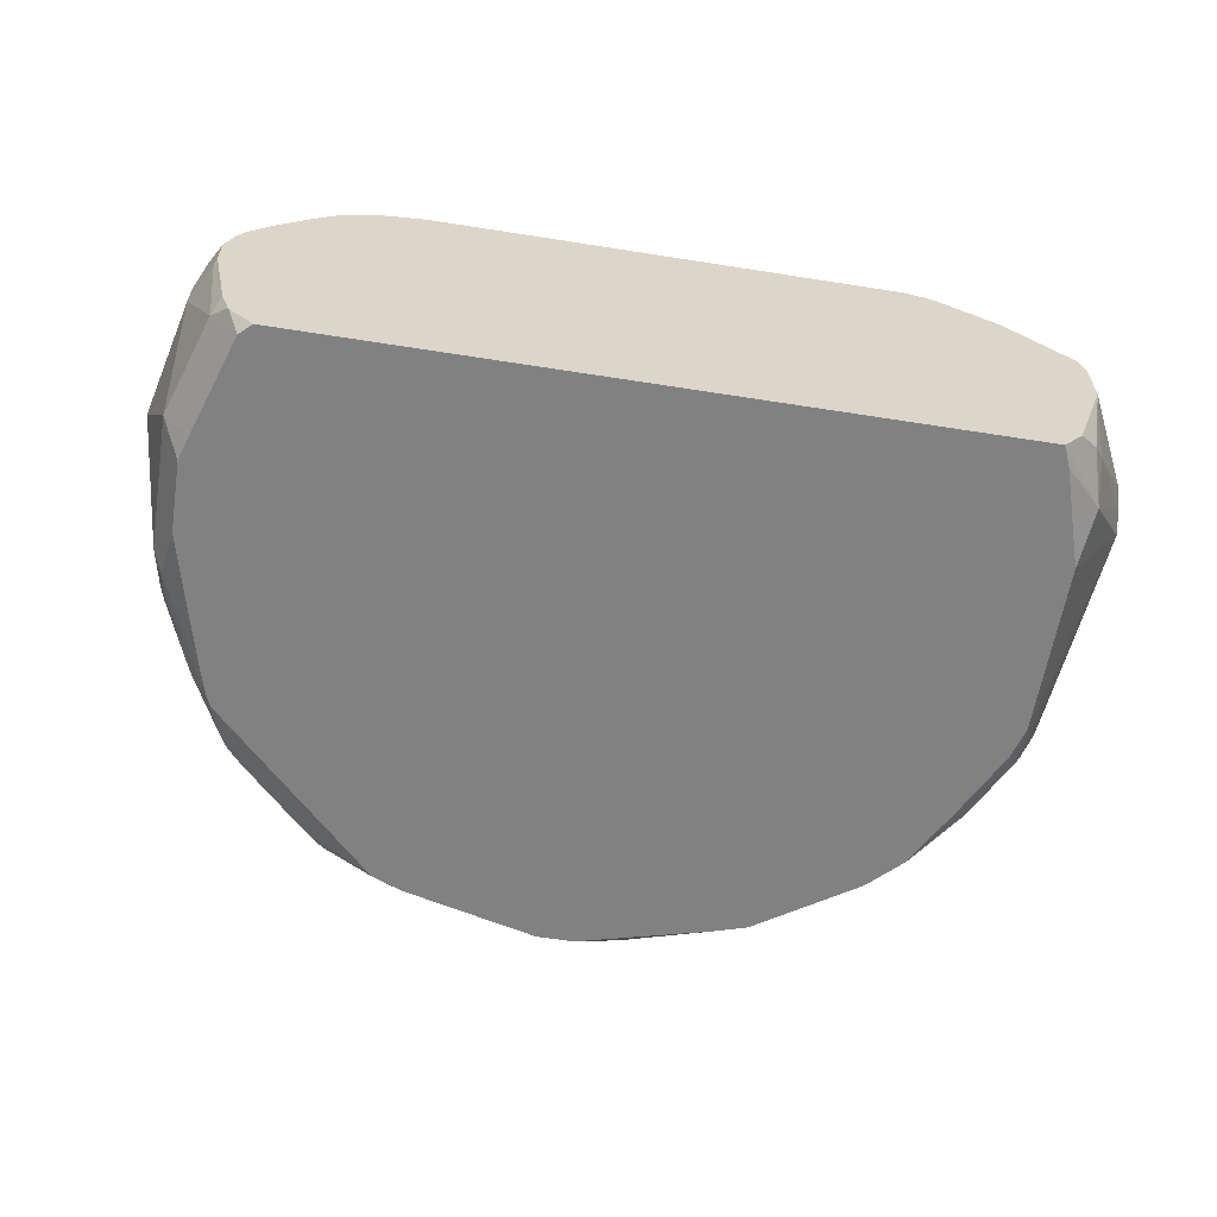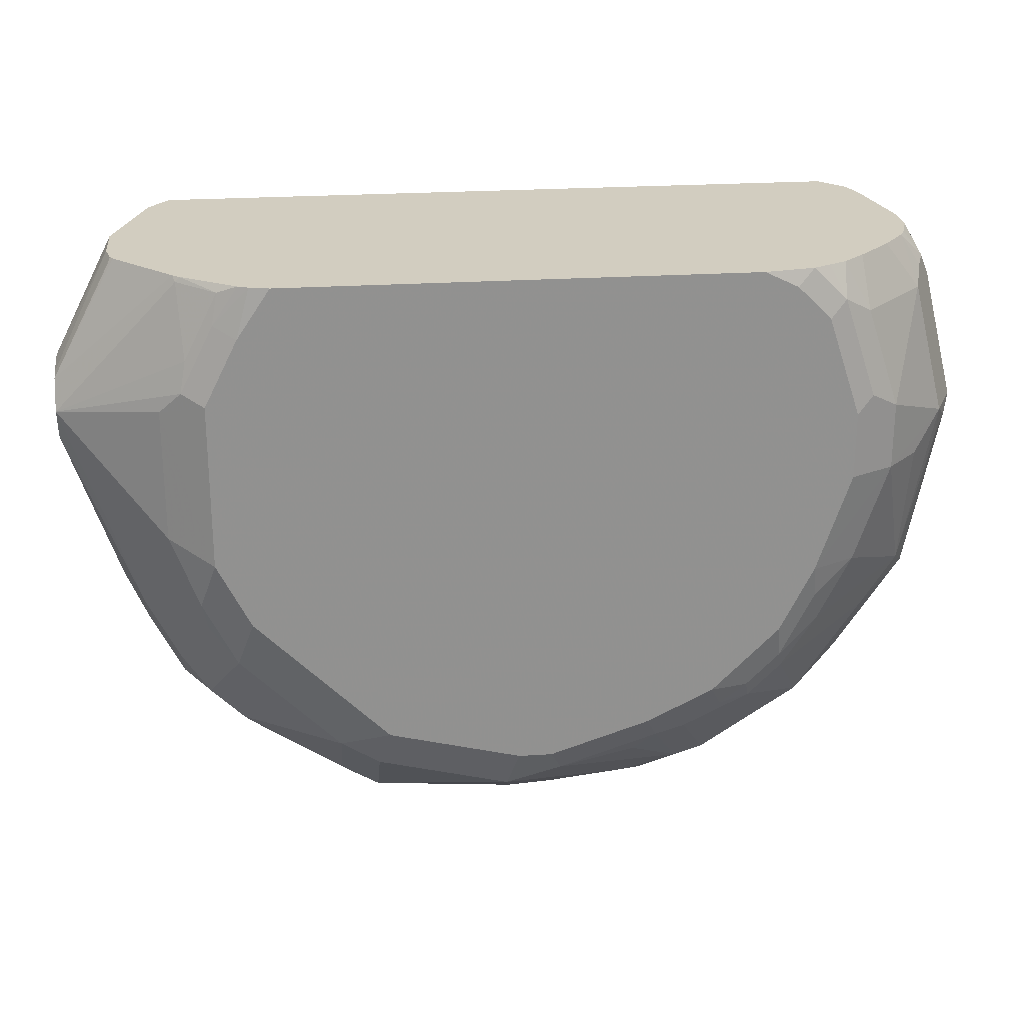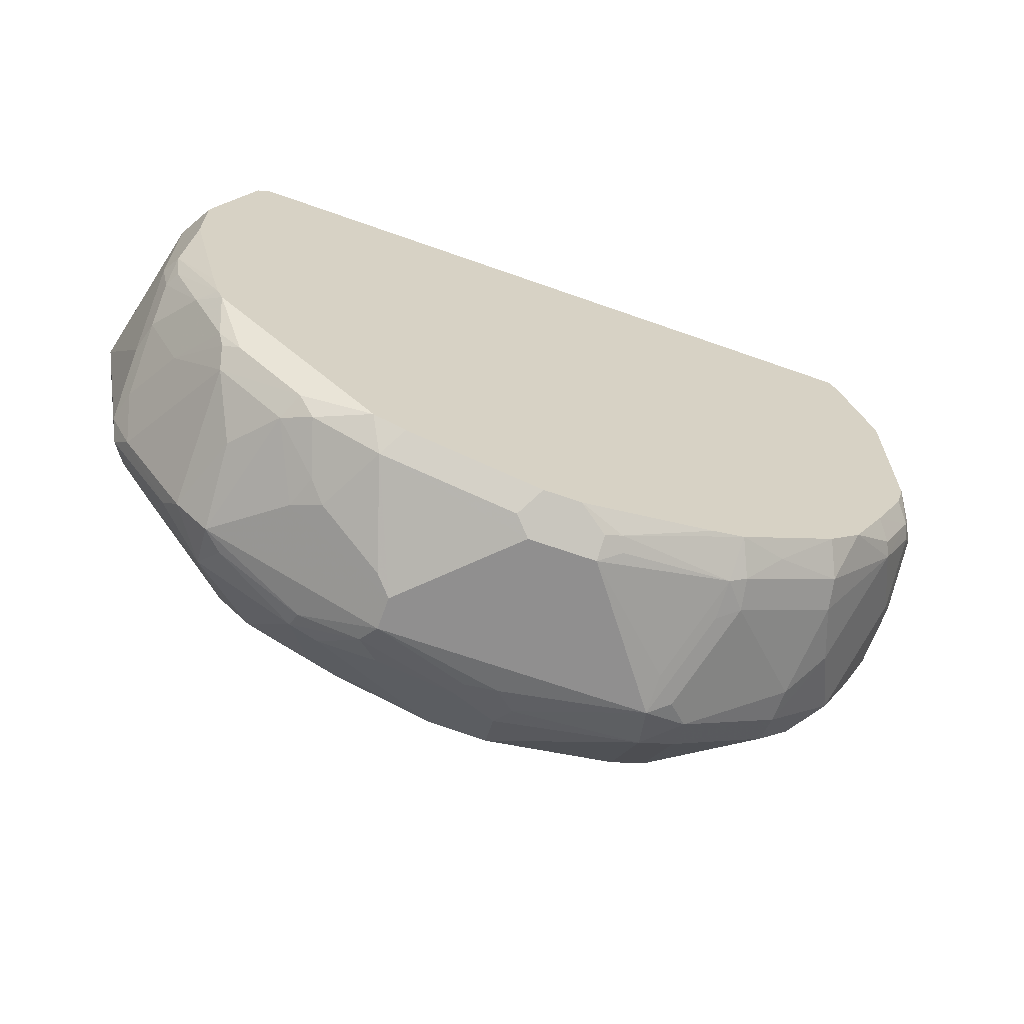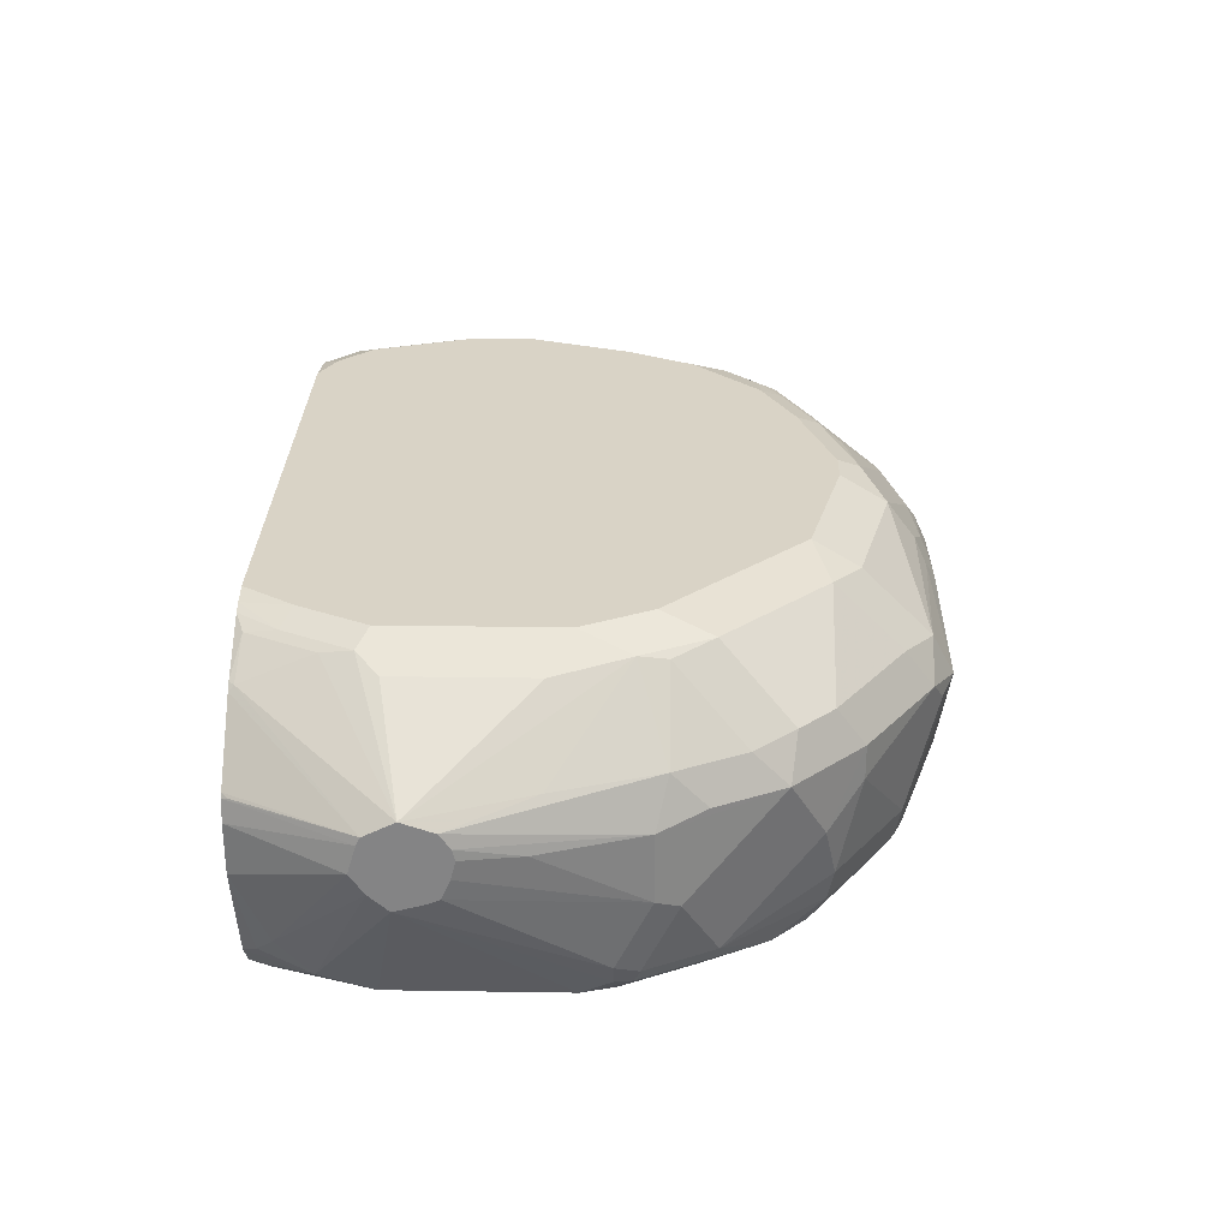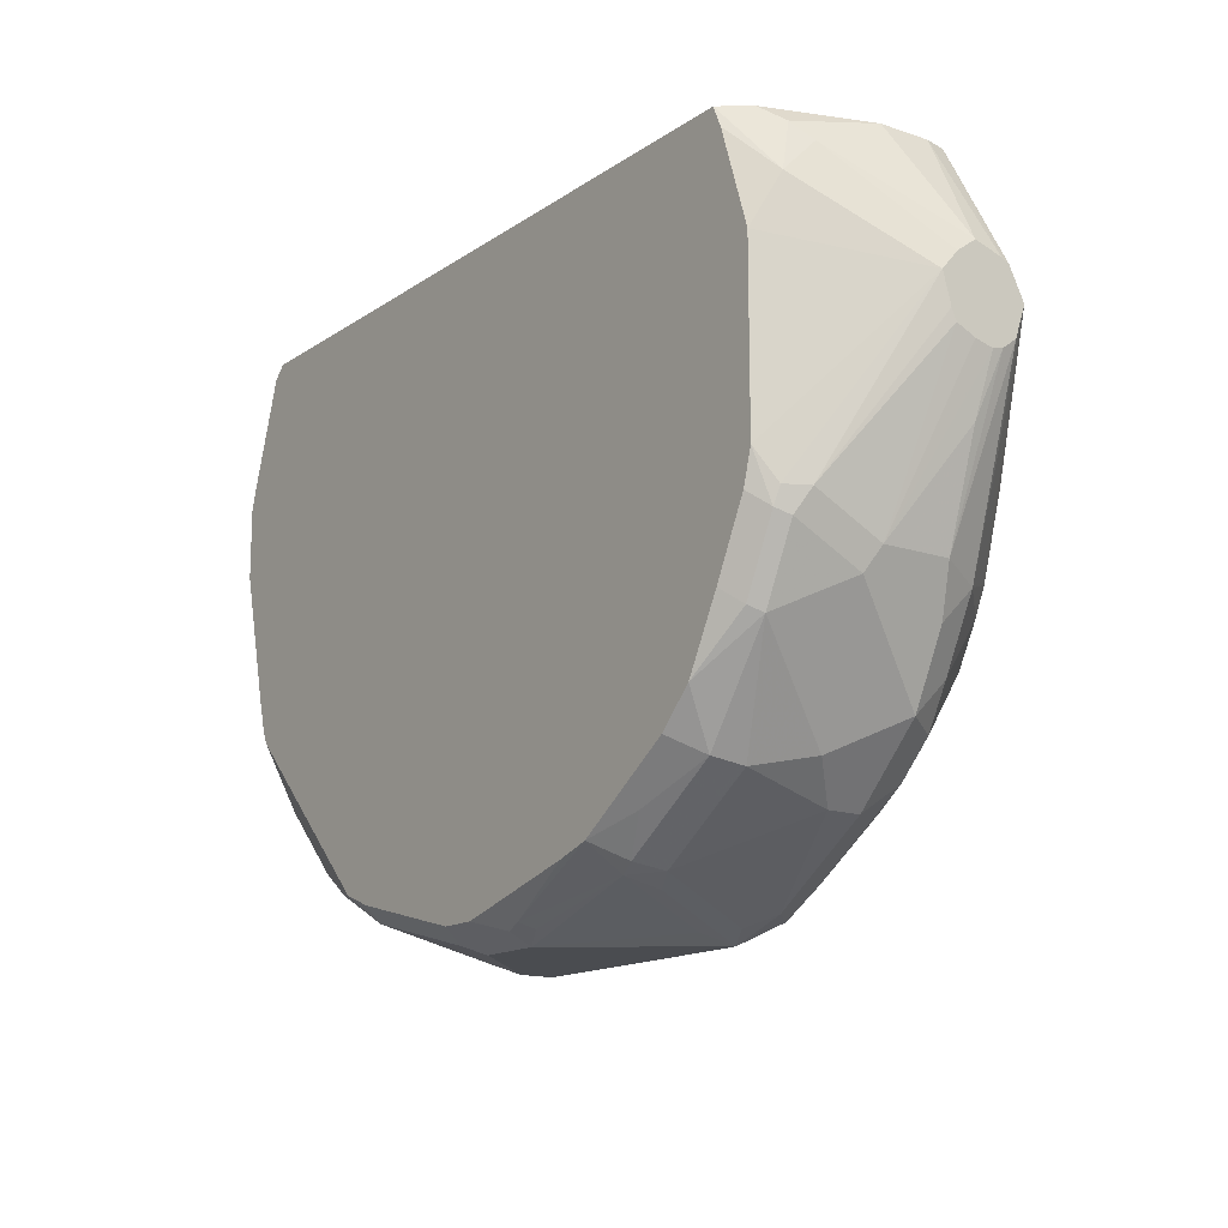
<metadata>
{"format":"obj","ext":"obj","renderer":"f3d","projection":"perspective","resolution":1024,"background":"white","views":[{"elev":-60.5,"azim":-9.2,"up":"+Y"},{"elev":24.4,"azim":173.9,"up":"+Z"},{"elev":-65.4,"azim":-19.7,"up":"+Z"},{"elev":28.3,"azim":91.3,"up":"+Y"},{"elev":-14.9,"azim":54.4,"up":"+Z"}]}
</metadata>
<code>
v -0.2486 -0.1466 0.2597
v -0.2287 -0.1466 0.2597
v -0.1412 -0.1466 0.2832
v -0.1586 -0.1466 0.2778
v -0.2042 -0.1376 0.2575
v -0.2131 -0.1361 0.2545
v -0.2013 -0.1302 0.2545
v -0.2131 -0.1243 0.2486
v -0.2486 -0.1243 0.2486
v -0.2574 -0.1332 0.253
v -0.3285 -0.1332 0.2708
v -0.3196 -0.1466 0.2775
v -0.3366 -0.1466 0.2841
v -0.4254 -0.1466 0.3729
v -0.3729 -0.1376 0.2997
v -0.364 -0.1332 0.2886
v -0.3551 -0.1065 0.2775
v -0.3462 -0.09766 0.2708
v -0.361 -0.08878 0.2782
v -0.3788 -0.1243 0.2959
v -0.4143 -0.1243 0.3315
v -0.3995 -0.09766 0.3063
v -0.3965 -0.05328 0.2959
v -0.4143 -0.05328 0.3137
v -0.4498 -0.05328 0.367
v -0.4217 -0.04441 0.3285
v -0.395 -0.02665 0.3108
v -0.3862 -0.04441 0.293
v -0.3396 -0.03553 0.2708
v -0.3418 -0.02665 0.2752
v -0.3596 0.008863 0.3285
v -0.3773 0.008863 0.3463
v -0.3751 0.0133 0.3551
v -0.3965 0.005903 0.3729
v -0.3928 0.0133 0.3906
v -0.4143 0.005903 0.4084
v -0.3906 0.01776 0.4084
v -0.4321 0.005903 0.4617
v -0.4498 -0.02961 0.3906
v -0.4306 -0.02665 0.364
v -0.4572 -0.04441 0.3817
v -0.4683 -0.03553 0.4617
v -0.4676 -0.02961 0.4794
v -0.475 -0.04441 0.4705
v -0.4617 -0.05328 0.3906
v -0.4572 -0.07102 0.3884
v -0.4572 -0.1065 0.4062
v -0.4617 -0.08878 0.4084
v -0.4572 -0.1243 0.4239
v -0.438 -0.1361 0.3847
v -0.4395 -0.1065 0.3706
v -0.4172 -0.1332 0.3418
v -0.4202 -0.1361 0.3492
v -0.4084 -0.1376 0.3352
v -0.4284 -0.1466 0.3796
v -0.4528 -0.1332 0.4217
v -0.4557 -0.1361 0.438
v -0.4328 -0.1466 0.3951
v -0.4505 -0.1466 0.4662
v -0.4505 -0.1466 0.5038
v -0.4617 -0.1243 0.4439
v -0.4794 -0.05328 0.4794
v -0.4617 -0.1243 0.5149
v -0.4463 -0.1466 0.5173
v -0.4285 -0.1466 0.5706
v -0.4219 -0.1466 0.5768
v -0.4347 -0.1337 0.5768
v -0.4351 -0.1332 0.5768
v -0.4396 -0.12 0.5768
v -0.4353 -0.1329 0.5768
v -0.4439 -0.1243 0.5682
v -0.4485 -0.07559 0.5768
v -0.4498 -0.07694 0.5741
v -0.4617 -0.07102 0.5504
v -0.4485 -0.05785 0.5768
v -0.4439 -0.04413 0.5768
v -0.4557 -0.04736 0.5623
v -0.4617 -0.05328 0.5504
v -0.4528 -0.03997 0.5593
v -0.441 -0.03839 0.5768
v -0.4498 -0.02961 0.5504
v -0.429 -0.0235 0.5768
v -0.3815 0.01345 0.5768
v -0.3998 0.004295 0.5768
v -0.4112 -0.005741 0.5768
v -0.4143 0.005903 0.5504
v -0.3995 0.0133 0.5593
v -0.4173 0.0133 0.5061
v -0.3906 0.01776 0.5504
v -0.3906 0.008943 0.5768
v -0.3729 0.01776 0.5682
v -0.3551 0.01776 0.5768
v -0.1066 0.01776 0.5768
v -0.2309 0.01776 0.3019
v -0.3729 0.01776 0.3729
v -0.4084 0.01776 0.4617
v -0.4084 0.01776 0.4972
v -0.4321 0.005903 0.4972
v -0.4735 -0.04736 0.4913
v -0.4498 -0.01185 0.4617
v -0.3374 0.01776 0.3374
v -0.3573 0.0133 0.3374
v -0.3433 0.01182 0.3255
v -0.3078 0.01182 0.3078
v -0.3018 0.01776 0.3196
v -0.2486 0.01776 0.3019
v -0.2545 0.01182 0.29
v -0.2249 0.005903 0.2782
v -0.1598 0.01776 0.3196
v -0.1539 0.005903 0.2959
v -0.1539 -0.02961 0.2604
v -0.2279 -0.01481 0.2634
v -0.253 -0.02665 0.2575
v -0.2959 -0.02961 0.2604
v -0.3255 -0.02369 0.2723
v -0.2959 0.005903 0.2959
v -0.3078 -0.04145 0.2545
v -0.2508 -0.03553 0.253
v -0.3018 -0.05328 0.2486
v -0.2338 -0.03849 0.2516
v -0.222 -0.02665 0.2575
v -0.1598 -0.05328 0.2486
v -0.1361 -0.04736 0.2604
v -0.148 -0.0592 0.2545
v -0.1302 -0.1125 0.2723
v -0.08289 -0.0651 0.2959
v -0.07697 -0.1125 0.3078
v -0.1332 -0.1287 0.2752
v -0.1421 -0.1265 0.2708
v -0.1421 -0.1065 0.2663
v -0.1598 -0.07324 0.253
v -0.1154 -0.1376 0.293
v -0.08793 -0.1466 0.3187
v -0.07993 -0.1287 0.3108
v -0.04145 -0.1302 0.361
v -0.07015 -0.1466 0.3365
v -0.05156 -0.1466 0.3712
v -0.04441 -0.1376 0.364
v -0.02668 -0.1376 0.3995
v -0.03383 -0.1466 0.4067
v -0.02889 -0.1466 0.424
v -0.02371 -0.1361 0.4084
v -0.01778 -0.1243 0.4084
v -0.02371 -0.1302 0.3966
v -0.02371 -0.0947 0.3788
v -0.04738 -0.04736 0.3315
v -0.01778 -0.08878 0.3906
v 0.008701 -0.06988 0.4805
v 0.008701 -0.07233 0.4862
v 0.008701 -0.0766 0.5018
v 0.008701 -0.03115 0.4972
v 0.008701 -0.03681 0.4807
v -0.01186 -0.02961 0.438
v -0.02964 -0.02961 0.3847
v -0.01778 -0.05328 0.3906
v 0.008701 -0.04453 0.4749
v -4.9e-07 -0.05328 0.4439
v 0.008701 -0.0502 0.4735
v 0.008701 -0.05976 0.476
v -0.02964 -0.04736 0.367
v -0.04738 -0.02961 0.3492
v -0.06511 0.005903 0.3847
v -0.06219 -0.02665 0.3285
v -0.07993 -0.02665 0.3108
v -0.07993 0.008863 0.364
v -0.06219 0.008863 0.3995
v -0.04738 0.005903 0.438
v -0.04735 0.005903 0.509
v -0.0592 0.01182 0.5209
v -0.07105 0.01776 0.5149
v -0.07104 0.01776 0.4262
v -0.08882 0.01776 0.3906
v -0.1332 0.008863 0.3108
v -0.1332 -0.02665 0.2752
v -0.08289 -0.04736 0.2959
v -0.06511 -0.08286 0.3137
v -0.08883 0.01776 0.5504
v -0.07698 0.01182 0.5564
v -0.09609 0.01513 0.5768
v -0.09055 0.01287 0.5768
v -0.05786 -0.00862 0.5768
v -0.0615 -0.005645 0.5768
v -0.07994 0.008863 0.5726
v -0.0592 -0.005934 0.5741
v -0.06216 0.008863 0.5371
v 0.008701 -0.03902 0.5129
v -0.02637 -0.04009 0.5768
v -0.0237 -0.04145 0.5741
v -0.0248 -0.04251 0.5768
v -0.02207 -0.05328 0.5768
v 0.008701 -0.04307 0.5149
v 0.008701 -0.06794 0.5119
v -0.02222 -0.1332 0.5416
v -0.02222 -0.1154 0.5593
v 0.008701 -0.05766 0.5193
v -0.02207 -0.07963 0.5768
v -0.05031 -0.1466 0.5768
v -0.03966 -0.1329 0.5768
v -0.02886 -0.1243 0.5682
v -0.04544 -0.1466 0.5658
v -0.02891 -0.1466 0.5149
v -0.3018 -0.07102 0.2486
v -0.3107 -0.0799 0.253
v -0.324 0.008863 0.3108
f 158 152 148
f 159 158 148
f 159 147 158
f 143 147 148
f 158 147 157
f 157 147 155
f 156 152 158
f 155 147 146
f 159 148 147
f 156 158 157
f 149 150 143
f 156 155 152
f 152 155 154
f 152 154 153
f 152 153 151
f 152 151 148
f 148 151 150
f 149 148 150
f 149 143 148
f 160 155 146
f 156 157 155
f 160 154 155
f 172 109 171
f 161 162 154
f 143 145 147
f 173 109 165
f 172 165 109
f 172 171 165
f 171 166 165
f 167 166 171
f 168 167 171
f 168 171 170
f 168 170 169
f 168 169 151
f 161 154 160
f 168 151 167
f 153 166 151
f 153 154 166
f 162 166 154
f 162 165 166
f 163 165 162
f 163 164 165
f 163 146 164
f 161 160 146
f 161 146 163
f 161 163 162
f 167 151 166
f 145 146 147
f 121 120 112
f 144 139 135
f 131 122 129
f 129 122 130
f 125 130 122
f 125 129 130
f 125 128 129
f 125 127 128
f 125 126 127
f 125 123 126
f 124 123 125
f 124 125 122
f 124 122 123
f 123 122 111
f 121 112 111
f 121 111 122
f 121 122 120
f 110 109 173
f 113 112 120
f 118 113 120
f 118 120 119
f 118 119 117
f 118 117 113
f 131 8 122
f 131 129 8
f 129 7 8
f 129 5 7
f 144 135 145
f 144 145 143
f 144 143 139
f 139 143 142
f 139 142 141
f 139 141 140
f 139 140 137
f 139 137 138
f 139 138 135
f 136 135 138
f 145 135 146
f 136 138 137
f 136 133 134
f 136 134 135
f 134 127 135
f 128 127 134
f 132 128 134
f 132 134 133
f 132 133 3
f 132 3 128
f 129 128 3
f 129 3 5
f 136 137 133
f 110 173 111
f 195 190 196
f 123 111 174
f 14 1 66
f 133 137 3
f 140 141 137
f 193 201 150
f 142 143 150
f 142 150 141
f 141 150 201
f 141 201 137
f 137 201 3
f 3 201 1
f 1 201 66
f 83 76 93
f 76 66 93
f 181 93 66
f 187 181 66
f 197 187 66
f 197 66 201
f 200 197 201
f 200 201 193
f 200 193 197
f 198 197 193
f 60 14 66
f 55 14 60
f 169 185 151
f 169 183 185
f 113 117 114
f 204 31 104
f 204 104 30
f 117 29 30
f 117 119 29
f 29 119 23
f 11 202 9
f 11 203 202
f 11 18 203
f 19 203 18
f 199 198 193
f 19 202 203
f 19 23 202
f 202 23 119
f 202 119 9
f 9 119 8
f 122 119 120
f 122 8 119
f 109 94 93
f 183 178 180
f 169 170 178
f 169 178 183
f 19 20 23
f 174 111 173
f 199 193 194
f 199 196 198
f 182 180 181
f 180 93 181
f 179 177 93
f 179 93 180
f 179 180 178
f 179 178 177
f 177 178 170
f 177 170 93
f 170 171 93
f 171 109 93
f 173 165 164
f 174 173 164
f 174 164 175
f 175 164 146
f 176 175 146
f 176 146 135
f 176 135 127
f 176 127 126
f 176 126 175
f 123 175 126
f 123 174 175
f 182 183 180
f 184 183 182
f 184 185 183
f 184 151 185
f 198 196 197
f 196 187 197
f 190 187 196
f 204 30 31
f 195 191 190
f 195 196 194
f 195 194 192
f 192 194 193
f 192 193 150
f 192 150 191
f 199 194 196
f 191 150 151
f 189 191 186
f 189 190 191
f 189 187 190
f 188 187 189
f 188 189 186
f 188 186 187
f 186 181 187
f 184 182 181
f 184 181 186
f 184 186 151
f 186 191 151
f 115 114 117
f 195 192 191
f 115 30 104
f 52 51 21
f 51 25 21
f 51 46 25
f 47 46 51
f 47 51 50
f 47 50 49
f 47 49 48
f 47 48 45
f 47 45 46
f 45 25 46
f 41 26 25
f 41 25 45
f 41 45 44
f 42 41 44
f 42 44 43
f 42 43 39
f 42 39 41
f 40 41 39
f 40 26 41
f 40 27 26
f 40 32 27
f 52 53 51
f 52 54 53
f 52 21 54
f 54 21 15
f 64 65 63
f 64 63 60
f 61 60 63
f 61 63 62
f 61 62 48
f 61 48 49
f 61 49 57
f 61 57 60
f 59 60 57
f 59 55 60
f 34 32 40
f 58 55 59
f 58 57 55
f 56 55 57
f 56 57 49
f 56 49 50
f 56 50 55
f 55 50 14
f 53 50 51
f 53 14 50
f 53 54 14
f 54 15 14
f 58 59 57
f 64 60 65
f 34 40 39
f 36 39 38
f 17 11 16
f 13 16 11
f 13 15 16
f 13 14 15
f 13 1 14
f 12 1 13
f 12 13 11
f 12 11 1
f 10 1 11
f 10 9 1
f 6 2 1
f 6 1 9
f 6 9 8
f 6 8 7
f 6 7 5
f 6 5 2
f 4 2 5
f 4 5 3
f 4 3 2
f 2 3 1
f 115 117 30
f 17 18 11
f 17 19 18
f 17 20 19
f 17 16 20
f 36 38 37
f 36 37 35
f 36 35 34
f 34 35 33
f 34 33 32
f 32 33 31
f 32 31 27
f 27 31 30
f 28 27 30
f 28 30 29
f 36 34 39
f 28 29 23
f 24 27 23
f 24 26 27
f 24 25 26
f 24 21 25
f 22 21 24
f 22 24 23
f 22 23 20
f 22 20 21
f 20 15 21
f 20 16 15
f 28 23 27
f 65 60 66
f 10 11 9
f 67 68 65
f 35 95 33
f 37 95 35
f 37 96 95
f 38 96 37
f 38 97 96
f 38 98 97
f 100 39 43
f 38 39 100
f 38 100 43
f 38 43 98
f 71 65 68
f 71 63 65
f 71 74 63
f 74 62 63
f 74 75 78
f 74 78 62
f 79 62 78
f 79 99 62
f 48 62 45
f 45 62 44
f 44 62 43
f 101 33 95
f 102 33 101
f 102 31 33
f 103 31 102
f 67 65 66
f 116 115 104
f 116 104 107
f 116 107 115
f 108 115 107
f 108 114 115
f 108 113 114
f 108 111 112
f 108 110 111
f 108 109 110
f 43 62 99
f 108 94 109
f 105 101 94
f 106 105 94
f 106 94 108
f 106 108 107
f 106 107 104
f 106 104 105
f 105 104 101
f 103 102 101
f 103 101 104
f 103 104 31
f 101 95 94
f 43 99 79
f 108 112 113
f 43 81 98
f 80 77 76
f 80 76 82
f 80 82 81
f 80 81 79
f 80 79 77
f 77 79 78
f 77 78 75
f 77 75 76
f 75 66 76
f 69 66 75
f 72 69 75
f 72 75 74
f 73 72 74
f 73 74 71
f 73 71 72
f 71 69 72
f 70 71 68
f 70 68 69
f 68 66 69
f 43 79 81
f 67 66 68
f 82 76 83
f 84 82 83
f 70 69 71
f 85 86 82
f 85 82 84
f 88 98 86
f 88 97 98
f 97 89 96
f 96 89 95
f 82 86 81
f 95 89 94
f 89 93 94
f 92 93 89
f 92 83 93
f 91 83 92
f 88 89 97
f 91 92 89
f 85 84 86
f 87 86 84
f 87 88 86
f 87 89 88
f 86 98 81
f 90 83 87
f 90 84 83
f 90 87 84
f 87 83 89
f 91 89 83

</code>
